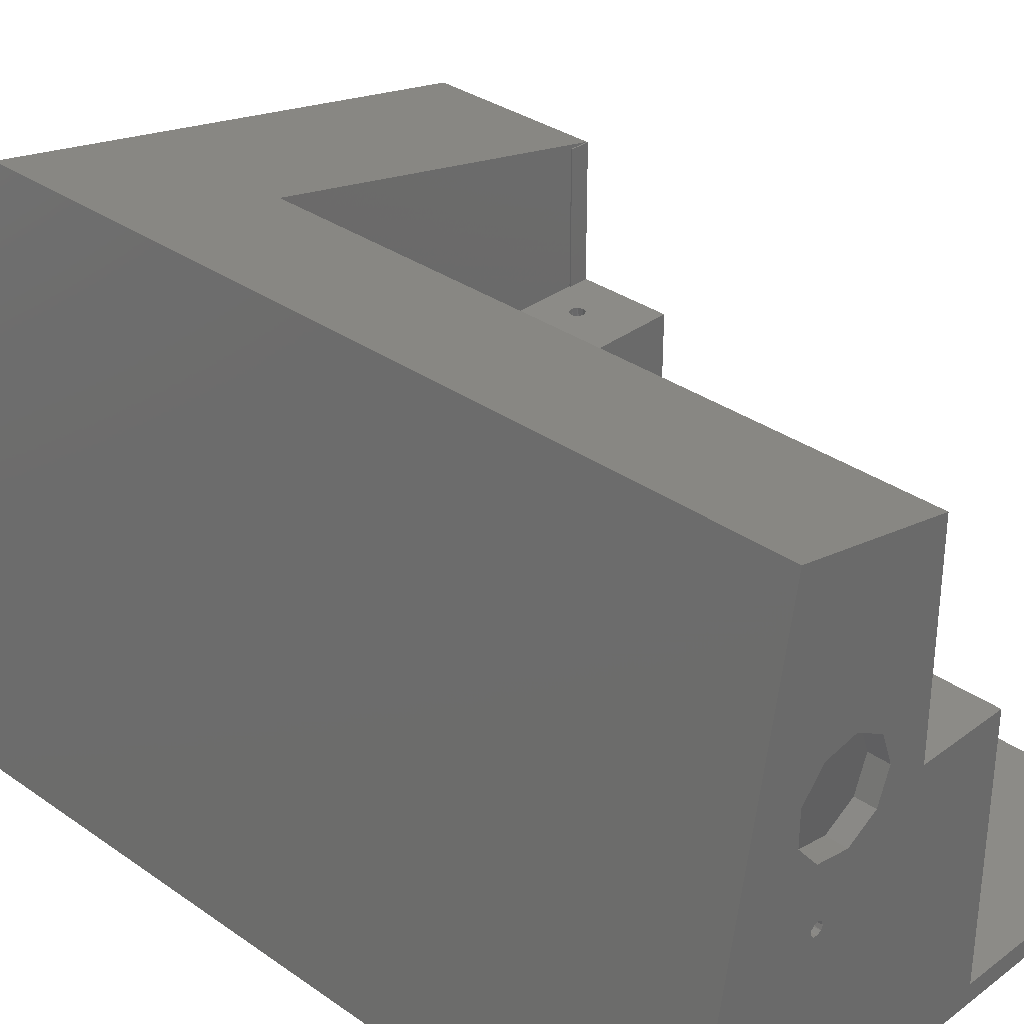
<metadata>
{"format":"stl","ext":"stl","renderer":"f3d","projection":"perspective","resolution":1024,"background":"white","views":[{"elev":32.9,"azim":-45.9,"up":"+Y"}]}
</metadata>
<code>
# stl→obj: 417 verts, 904 faces
v -81.71 85.15 106.2
v -81.71 85.15 101.1
v -78.74 76.99 106.2
v -78.74 76.99 101.1
v -81.71 68.82 106.2
v -81.71 68.82 101.1
v -89.23 64.48 106.2
v -89.23 64.48 101.1
v -97.79 65.99 106.2
v -97.79 65.99 101.1
v -103.4 72.64 106.2
v -103.4 72.64 101.1
v -103.4 81.33 106.2
v -103.4 81.33 101.1
v -97.79 87.99 106.2
v -97.79 87.99 101.1
v -89.23 89.5 106.2
v -89.23 89.5 101.1
v -103.3 72.36 -58.89
v -97.87 66.04 -58.89
v -97.79 65.99 -63.97
v -97.87 66.04 -58.57
v -91.32 64.29 -58.57
v -89.23 64.48 -63.97
v -84.8 66.16 -58.57
v -81.71 68.82 -63.97
v -80.17 71.12 -58.57
v -80.17 71.12 -58.89
v -78.74 76.99 -63.97
v -78.95 79.33 -58.89
v -81.71 85.15 -63.97
v -83.07 86.54 -58.89
v -89.23 89.5 -63.97
v -90.76 89.67 -58.89
v -97.79 87.99 -63.97
v -98.74 87.38 -58.89
v -103.4 81.33 -63.97
v -103.6 80.65 -58.89
v -103.4 72.64 -63.97
v -73.65 71.12 -58.89
v -73.65 71.12 -58.57
v -73.65 0 -58.57
v -114.1 0 -58.57
v -114.1 66.04 -58.57
v -1.909 44 -34.76
v -1.909 44 -39.84
v 2.548 31.75 -34.76
v 2.548 31.75 -39.84
v -1.909 19.5 -34.76
v -1.909 19.5 -39.84
v -13.19 12.99 -34.76
v -13.19 12.99 -39.84
v -26.03 15.25 -34.76
v -26.03 15.25 -39.84
v -34.4 25.23 -34.76
v -34.4 25.23 -39.84
v -34.4 38.27 -34.76
v -34.4 38.27 -39.84
v -26.03 48.25 -34.76
v -26.03 48.25 -39.84
v -13.19 50.51 -34.76
v -13.19 50.51 -39.84
v -11.29 50.07 -61.97
v -2.428 44.59 -62.94
v -1.909 44 -58.57
v -2.127 44.25 -63.97
v 2.511 32.94 -63.97
v 2.548 31.75 -58.57
v -0.6817 21.14 -63.97
v -1.909 19.5 -58.57
v -10.39 13.71 -63.97
v -13.19 12.99 -58.57
v -22.61 13.71 -63.97
v -26.03 15.25 -58.57
v -32.32 21.14 -63.97
v -34.4 25.23 -58.57
v -35.52 32.94 -63.97
v -34.4 38.27 -58.57
v -30.88 44.25 -63.97
v -30.58 44.59 -62.94
v -26.03 48.25 -58.57
v -21.71 50.07 -61.97
v -13.19 50.51 -58.57
v -17.77 5.08 56.47
v -18.05 0 55.98
v -18.15 5.08 55.41
v -18.05 0 54.85
v -17.77 5.08 54.35
v -17.33 0 53.98
v -16.79 5.08 53.79
v -16.22 0 53.79
v -15.68 5.08 53.98
v -15.24 0 54.35
v -14.95 5.08 54.85
v -14.85 0 55.41
v -14.95 5.08 55.98
v -15.24 0 56.47
v -15.68 5.08 56.84
v -16.22 0 57.04
v -16.79 5.08 57.04
v -17.33 0 56.84
v 16.52 0 -58.57
v 16.52 66.04 -58.57
v -68.57 66.04 -58.57
v -68.57 0 -58.57
v -114.1 66.04 -58.89
v -114.1 0 -63.97
v -114.1 66.04 -63.97
v 16.52 24.34 -84.29
v 16.52 0 -63.97
v 16.52 25.4 -83.91
v 16.52 50.8 -83.91
v 16.52 26.46 -84.29
v 16.52 49.74 -84.29
v 16.52 49.17 -85.27
v 16.52 23.77 -85.27
v 16.52 23.97 -86.38
v 16.52 0 -117.3
v 16.52 24.84 -87.11
v 16.52 25.96 -87.11
v 16.52 50.24 -87.11
v 16.52 26.83 -86.38
v 16.52 49.37 -86.38
v 16.52 27.03 -85.27
v 16.52 51.36 -87.11
v 16.52 101.3 -99.45
v 16.52 52.23 -86.38
v 16.52 52.43 -85.27
v 16.52 101.3 -63.97
v 16.52 51.86 -84.29
v -73.65 61.04 -94.62
v -73.65 66.04 -105.7
v -73.65 52.03 -97.9
v -73.65 0 -105.7
v -73.65 43.02 -94.62
v -73.65 38.23 -86.32
v -73.65 0 -63.97
v -73.65 39.9 -76.88
v -73.65 47.24 -70.72
v -73.65 56.82 -70.72
v -73.65 120 -63.97
v -73.65 64.16 -76.88
v -73.65 65.83 -86.32
v -73.65 120 -96.15
v -73.65 5.08 -34.76
v -73.65 0 101.1
v -73.65 66.04 -34.76
v -73.65 120 101.1
v -73.65 120 -58.89
v -73.65 5.08 -39.84
v -73.65 66.04 -39.84
v -68.57 43.02 -94.62
v -68.57 0 -105.7
v -68.57 52.03 -97.9
v -68.57 66.04 -105.7
v -68.57 61.04 -94.62
v -68.57 65.83 -86.32
v -68.57 119 -96.32
v -68.57 119 -63.97
v -68.57 38.23 -86.32
v -68.57 0 -63.97
v -68.57 39.9 -76.88
v -68.57 47.24 -70.72
v -68.57 56.82 -70.72
v -68.57 64.16 -76.88
v -97.78 26.46 101.1
v -98.06 25.96 106.2
v -98.16 25.4 101.1
v -98.06 24.84 106.2
v -97.78 24.34 101.1
v -97.34 23.97 106.2
v -96.8 23.77 101.1
v -96.23 23.77 106.2
v -95.69 23.97 101.1
v -95.25 24.34 106.2
v -94.96 24.84 101.1
v -94.86 25.4 106.2
v -94.96 25.96 101.1
v -95.25 26.46 106.2
v -95.69 26.83 101.1
v -96.23 27.03 106.2
v -96.8 27.03 101.1
v -97.34 26.83 106.2
v -97.78 51.86 101.1
v -98.06 51.36 106.2
v -98.16 50.8 101.1
v -98.06 50.24 106.2
v -97.78 49.74 101.1
v -97.34 49.37 106.2
v -96.8 49.17 101.1
v -96.23 49.17 106.2
v -95.69 49.37 101.1
v -95.25 49.74 106.2
v -94.96 50.24 101.1
v -94.86 50.8 106.2
v -94.96 51.36 101.1
v -95.25 51.86 106.2
v -95.69 52.23 101.1
v -96.23 52.43 106.2
v -96.8 52.43 101.1
v -97.34 52.23 106.2
v 21.6 25.96 -84.01
v 21.6 24.84 -84.01
v 21.6 23.97 -84.73
v 21.6 23.77 -85.84
v 21.6 24.34 -86.82
v 21.6 25.4 -87.21
v 21.6 26.46 -86.82
v 21.6 27.03 -85.84
v 21.6 26.83 -84.73
v 21.6 51.36 -84.01
v 21.6 50.24 -84.01
v 21.6 49.37 -84.73
v 21.6 49.17 -85.84
v 21.6 49.74 -86.82
v 21.6 50.8 -87.21
v 21.6 51.86 -86.82
v 21.6 52.43 -85.84
v 21.6 52.23 -84.73
v 16.52 0 -39.84
v 21.6 0 106.2
v -50.79 0 101.1
v -50.79 0 -39.84
v 21.6 0 -122.4
v -125.7 0 -117.3
v -130.8 0 -122.4
v -130.8 0 106.2
v -125.7 0 101.1
v -68.57 0 101.1
v -103.5 126.2 101.1
v -68.57 66.04 101.1
v -50.79 66.04 101.1
v -68.57 66.04 -34.76
v -59.45 66.04 17.14
v -59.45 66.04 93.34
v -59.07 66.04 94.4
v -59.07 66.04 16.07
v -50.79 66.04 -34.76
v -58.09 66.04 15.51
v -56.98 66.04 15.71
v -56.25 66.04 16.57
v -56.25 66.04 17.7
v -56.25 66.04 92.77
v -56.25 66.04 93.9
v -56.98 66.04 94.76
v -58.09 66.04 94.96
v -56.98 66.04 18.56
v -56.98 66.04 91.91
v -58.09 66.04 18.76
v -58.09 66.04 91.71
v -59.07 66.04 92.27
v -59.07 66.04 18.2
v -68.57 5.08 -34.76
v -50.79 5.08 -34.76
v -76.83 5.08 -34.76
v -76.83 66.04 -34.76
v -68.57 5.08 -39.84
v -50.79 5.08 -39.84
v 16.52 66.04 -39.84
v -68.57 66.04 -39.84
v 8.567 66.04 -51.24
v 7.438 66.04 -50.59
v 6.993 66.04 -49.36
v 10.69 66.04 -48.71
v 10.69 66.04 -50.01
v 9.85 66.04 -51.01
v 8.567 66.04 -47.49
v 9.85 66.04 -47.71
v 7.438 66.04 -48.14
v -68.57 71.12 106.2
v -45.71 5.08 106.2
v -107.5 132.2 106.2
v -68.57 124.1 106.2
v -45.71 71.12 106.2
v 21.6 5.08 106.2
v 16.52 71.12 -58.89
v 16.52 71.12 -58.57
v 16.52 105.3 -58.89
v 16.52 105.3 -58.57
v 21.6 105.3 -58.89
v 21.6 105.3 -58.57
v 21.6 71.12 -58.57
v -68.57 71.12 -58.89
v -68.57 124.1 -58.89
v -30.56 58.19 -107
v -29.15 54.49 -107.7
v -29.96 59.8 -106.8
v -19.37 60.05 -106.7
v -30.56 61.41 -106.5
v -32.06 62.26 -106.3
v -32.06 57.34 -107.2
v -33.77 57.63 -107.1
v -33.01 44.04 -109.5
v -34.89 58.94 -106.9
v -34.89 60.66 -106.6
v -33.77 61.97 -106.4
v 1.445 58.19 -107
v 1.445 29.89 -112
v 2.04 59.8 -106.8
v 2.04 28.28 -112.3
v 1.445 26.67 -112.6
v -0.05921 25.82 -112.8
v -0.05921 57.34 -107.2
v -0.988 49.6 -108.6
v -0.988 38.48 -110.5
v -0.05921 30.75 -111.9
v -1.77 30.45 -111.9
v -8.247 29.96 -112
v -2.887 29.14 -112.2
v -2.887 27.43 -112.5
v -1.77 26.12 -112.7
v -19.37 28.03 -112.4
v -32.06 25.82 -112.8
v -33.77 26.12 -112.7
v -1.77 57.63 -107.1
v -8.247 58.12 -107.1
v -2.887 58.94 -106.9
v -2.887 60.66 -106.6
v -1.77 61.97 -106.4
v -0.05921 62.26 -106.3
v 1.445 61.41 -106.5
v -30.56 26.67 -112.6
v -29.96 28.28 -112.3
v -29.15 33.59 -111.4
v -30.56 29.89 -112
v -32.06 30.75 -111.9
v -33.77 30.45 -111.9
v -34.89 29.14 -112.2
v -34.89 27.43 -112.5
v -103.5 126.2 -95.05
v -34.45 59.06 -112
v -33.01 44.91 -114.5
v -35.04 60.67 -111.7
v -107.5 132.2 -99.07
v -32.95 58.2 -112.1
v -29.15 55.36 -112.6
v -31.23 58.5 -112.1
v -30.12 59.81 -111.8
v -19.37 60.92 -111.6
v -30.12 61.52 -111.5
v -31.23 62.83 -111.3
v 21.6 105.3 -103.8
v -32.95 63.13 -111.3
v -34.45 62.28 -111.4
v -2.446 62.28 -111.4
v -3.04 60.67 -111.7
v -8.247 58.99 -112
v -2.446 59.06 -112
v -0.988 50.47 -113.5
v -0.9413 58.2 -112.1
v 0.7697 58.5 -112.1
v 1.887 59.81 -111.8
v 1.887 30.01 -117.1
v -0.988 39.35 -115.4
v 0.7697 31.32 -116.9
v -0.9413 31.61 -116.8
v 1.887 61.52 -111.5
v 1.887 28.3 -117.4
v 0.7697 26.98 -117.6
v -0.9413 26.69 -117.7
v -19.37 28.9 -117.3
v -2.446 27.54 -117.5
v -8.247 30.83 -117
v -3.04 29.15 -117.2
v -2.446 30.76 -117
v 0.7697 62.83 -111.3
v -0.9413 63.13 -111.3
v -34.45 27.54 -117.5
v -35.04 29.15 -117.2
v -34.45 30.76 -117
v -32.95 31.61 -116.8
v -29.15 34.46 -116.3
v -31.23 31.32 -116.9
v -30.12 30.01 -117.1
v -30.12 28.3 -117.4
v -31.23 26.98 -117.6
v -32.95 26.69 -117.7
v -8.18 50.48 -63.97
v -16.5 52.77 -63.97
v -24.82 50.48 -63.97
v 21.6 5.08 -34.76
v 21.6 71.12 -34.76
v -76.83 66.04 -39.84
v -103.5 126.2 -58.89
v -103.5 126.2 -63.97
v -59.35 71.12 16.57
v -59.35 71.12 17.7
v -58.63 71.12 18.56
v -57.52 71.12 18.76
v -56.54 71.12 18.2
v -56.15 71.12 17.14
v -56.54 71.12 16.07
v -57.52 71.12 15.51
v -58.63 71.12 15.71
v -59.35 71.12 92.77
v -59.35 71.12 93.9
v -58.63 71.12 94.76
v -57.52 71.12 94.96
v -56.54 71.12 94.4
v -56.15 71.12 93.34
v -56.54 71.12 92.27
v -57.52 71.12 91.71
v -58.63 71.12 91.91
v 7.108 71.12 -50.01
v 7.108 71.12 -48.71
v 7.945 71.12 -47.71
v 9.229 71.12 -47.49
v 10.36 71.12 -48.14
v 10.8 71.12 -49.36
v 10.36 71.12 -50.59
v 9.229 71.12 -51.24
v 7.945 71.12 -51.01
v -45.71 5.08 -34.76
v -45.71 71.12 -34.76
v -76.83 5.08 -39.84
v -10.99 51.42 -61.74
v -22.01 51.42 -61.74
f 1 2 3
f 3 2 4
f 3 4 5
f 5 4 6
f 5 6 7
f 7 6 8
f 7 8 9
f 9 8 10
f 9 10 11
f 11 10 12
f 11 12 13
f 13 12 14
f 13 14 15
f 15 14 16
f 15 16 17
f 17 16 18
f 17 18 1
f 1 18 2
f 19 20 21
f 21 20 22
f 21 22 23
f 21 23 24
f 24 23 25
f 24 25 26
f 26 25 27
f 26 27 28
f 26 28 29
f 29 28 30
f 29 30 31
f 31 30 32
f 31 32 33
f 33 32 34
f 33 34 35
f 35 34 36
f 35 36 37
f 37 36 38
f 37 38 39
f 39 38 19
f 39 19 21
f 28 27 40
f 40 27 41
f 27 25 41
f 41 25 42
f 42 25 23
f 42 23 43
f 43 23 22
f 43 22 44
f 45 46 47
f 47 46 48
f 47 48 49
f 49 48 50
f 49 50 51
f 51 50 52
f 51 52 53
f 53 52 54
f 53 54 55
f 55 54 56
f 55 56 57
f 57 56 58
f 57 58 59
f 59 58 60
f 59 60 61
f 61 60 62
f 61 62 45
f 45 62 46
f 63 64 65
f 65 64 66
f 65 66 67
f 65 67 68
f 68 67 69
f 68 69 70
f 70 69 71
f 70 71 72
f 72 71 73
f 72 73 74
f 74 73 75
f 74 75 76
f 76 75 77
f 76 77 78
f 78 77 79
f 78 79 80
f 78 80 81
f 81 80 82
f 81 82 83
f 83 82 63
f 83 63 65
f 84 85 86
f 86 85 87
f 86 87 88
f 88 87 89
f 88 89 90
f 90 89 91
f 90 91 92
f 92 91 93
f 92 93 94
f 94 93 95
f 94 95 96
f 96 95 97
f 96 97 98
f 98 97 99
f 98 99 100
f 100 99 101
f 100 101 84
f 84 101 85
f 70 102 68
f 68 102 103
f 68 103 65
f 65 103 83
f 83 103 104
f 83 104 81
f 81 104 78
f 78 104 105
f 78 105 76
f 76 105 74
f 74 105 72
f 72 105 102
f 72 102 70
f 44 106 43
f 43 106 107
f 107 106 108
f 22 20 44
f 44 20 106
f 109 110 111
f 111 110 112
f 111 112 113
f 113 112 114
f 113 114 115
f 109 116 110
f 110 116 117
f 110 117 118
f 118 117 119
f 118 119 120
f 118 120 121
f 121 120 122
f 121 122 123
f 123 122 115
f 115 122 124
f 115 124 113
f 121 125 118
f 118 125 126
f 126 125 127
f 126 127 128
f 126 128 129
f 129 128 130
f 129 130 112
f 110 129 112
f 131 132 133
f 133 132 134
f 133 134 135
f 135 134 136
f 136 134 137
f 136 137 138
f 138 137 139
f 139 137 140
f 140 137 141
f 140 141 142
f 142 141 143
f 143 141 144
f 143 144 132
f 131 143 132
f 145 146 147
f 147 146 148
f 147 148 149
f 146 145 42
f 42 145 150
f 42 150 151
f 42 151 41
f 41 151 147
f 41 147 149
f 149 40 41
f 152 153 154
f 154 153 155
f 154 155 156
f 156 155 157
f 157 155 158
f 157 158 159
f 152 160 153
f 153 160 161
f 161 160 162
f 161 162 163
f 163 164 161
f 161 164 159
f 159 164 165
f 159 165 157
f 166 167 168
f 168 167 169
f 168 169 170
f 170 169 171
f 170 171 172
f 172 171 173
f 172 173 174
f 174 173 175
f 174 175 176
f 176 175 177
f 176 177 178
f 178 177 179
f 178 179 180
f 180 179 181
f 180 181 182
f 182 181 183
f 182 183 166
f 166 183 167
f 184 185 186
f 186 185 187
f 186 187 188
f 188 187 189
f 188 189 190
f 190 189 191
f 190 191 192
f 192 191 193
f 192 193 194
f 194 193 195
f 194 195 196
f 196 195 197
f 196 197 198
f 198 197 199
f 198 199 200
f 200 199 201
f 200 201 184
f 184 201 185
f 113 202 111
f 111 202 203
f 111 203 109
f 109 203 204
f 109 204 116
f 116 204 205
f 116 205 117
f 117 205 206
f 117 206 119
f 119 206 207
f 119 207 120
f 120 207 208
f 120 208 122
f 122 208 209
f 122 209 124
f 124 209 210
f 124 210 113
f 113 210 202
f 130 211 112
f 112 211 212
f 112 212 114
f 114 212 213
f 114 213 115
f 115 213 214
f 115 214 123
f 123 214 215
f 123 215 121
f 121 215 216
f 121 216 125
f 125 216 217
f 125 217 127
f 127 217 218
f 127 218 128
f 128 218 219
f 128 219 130
f 130 219 211
f 132 155 134
f 134 155 153
f 93 220 95
f 95 220 221
f 95 221 97
f 97 221 99
f 99 221 222
f 99 222 101
f 101 222 85
f 85 222 87
f 87 222 223
f 87 223 89
f 89 223 91
f 91 223 220
f 91 220 93
f 118 224 110
f 110 224 102
f 110 102 105
f 118 225 224
f 224 225 226
f 226 225 227
f 227 225 228
f 227 228 146
f 42 105 146
f 146 105 229
f 146 229 227
f 227 229 222
f 227 222 221
f 43 137 42
f 42 137 161
f 42 161 105
f 105 161 110
f 43 107 137
f 134 153 137
f 137 153 161
f 221 220 224
f 224 220 102
f 2 148 4
f 4 148 146
f 4 146 6
f 6 146 8
f 8 146 194
f 8 194 196
f 2 18 148
f 148 18 230
f 230 18 16
f 230 16 14
f 230 14 228
f 228 14 12
f 228 12 186
f 186 12 10
f 186 10 184
f 184 10 200
f 200 10 198
f 198 10 8
f 198 8 196
f 170 228 168
f 168 228 186
f 168 186 166
f 166 186 188
f 166 188 190
f 170 172 228
f 228 172 146
f 146 172 174
f 146 174 176
f 176 178 146
f 146 178 194
f 194 178 192
f 192 178 180
f 192 180 190
f 190 180 182
f 190 182 166
f 231 232 229
f 229 232 222
f 233 234 231
f 231 234 235
f 231 235 236
f 234 233 237
f 237 233 238
f 237 238 239
f 239 238 240
f 240 238 241
f 241 238 242
f 242 238 232
f 242 232 243
f 243 232 244
f 244 232 245
f 245 232 246
f 246 232 231
f 246 231 236
f 242 243 247
f 247 243 248
f 247 248 249
f 249 248 250
f 249 250 251
f 235 234 251
f 251 234 252
f 251 252 249
f 233 253 238
f 238 253 254
f 145 147 255
f 255 147 256
f 253 257 254
f 254 257 258
f 46 259 48
f 48 259 220
f 48 220 50
f 50 220 52
f 52 220 223
f 52 223 54
f 54 223 258
f 54 258 56
f 56 258 257
f 56 257 58
f 58 257 260
f 58 260 60
f 60 260 62
f 62 260 259
f 62 259 46
f 103 261 104
f 104 261 262
f 104 262 263
f 259 264 103
f 103 264 265
f 103 265 266
f 260 267 259
f 259 267 268
f 259 268 264
f 104 263 260
f 260 263 269
f 260 269 267
f 266 261 103
f 1 3 270
f 270 3 5
f 270 5 195
f 195 5 7
f 195 7 197
f 197 7 199
f 199 7 9
f 199 9 201
f 201 9 185
f 185 9 11
f 185 11 187
f 187 11 227
f 187 227 167
f 167 227 169
f 169 227 171
f 171 227 173
f 173 227 271
f 173 271 175
f 175 271 177
f 177 271 179
f 179 271 193
f 179 193 181
f 181 193 191
f 181 191 183
f 183 191 189
f 183 189 187
f 11 13 227
f 227 13 272
f 272 13 15
f 272 15 17
f 272 17 273
f 273 17 1
f 273 1 270
f 167 183 187
f 195 193 270
f 270 193 271
f 270 271 274
f 227 221 271
f 271 221 275
f 223 222 254
f 254 222 232
f 254 232 238
f 254 258 223
f 102 220 103
f 103 220 259
f 276 277 278
f 278 277 279
f 278 279 280
f 280 279 281
f 282 281 277
f 277 281 279
f 276 278 283
f 283 278 284
f 284 278 280
f 285 286 287
f 287 286 288
f 287 288 289
f 289 288 290
f 290 288 126
f 290 126 158
f 285 291 286
f 286 291 292
f 286 292 293
f 293 292 294
f 293 294 155
f 155 294 295
f 155 295 296
f 155 296 158
f 158 296 290
f 297 298 299
f 299 298 300
f 299 300 118
f 118 300 301
f 118 301 302
f 303 304 297
f 297 304 305
f 297 305 298
f 298 305 306
f 306 305 307
f 307 305 308
f 307 308 309
f 309 308 310
f 310 308 311
f 311 308 312
f 311 312 118
f 118 312 313
f 118 313 314
f 303 315 304
f 304 315 316
f 316 315 317
f 316 317 318
f 318 319 316
f 316 319 288
f 288 319 126
f 319 320 126
f 126 320 321
f 126 321 299
f 302 311 118
f 322 312 323
f 323 312 324
f 323 324 325
f 325 324 326
f 326 324 327
f 327 324 293
f 327 293 328
f 328 293 155
f 328 155 132
f 322 313 312
f 118 314 225
f 225 314 329
f 225 329 132
f 132 329 328
f 118 126 299
f 144 330 132
f 132 330 225
f 331 332 333
f 333 332 226
f 333 226 334
f 331 335 332
f 332 335 336
f 336 335 337
f 336 337 338
f 336 338 339
f 339 338 340
f 339 340 341
f 339 341 342
f 342 341 343
f 342 343 334
f 334 343 344
f 334 344 333
f 345 346 347
f 347 346 348
f 347 348 349
f 349 348 350
f 349 350 351
f 351 352 349
f 349 352 353
f 349 353 354
f 354 353 355
f 354 355 356
f 357 342 352
f 352 342 224
f 352 224 353
f 353 224 358
f 358 224 359
f 359 224 360
f 360 224 361
f 360 361 362
f 362 361 363
f 362 363 364
f 364 363 365
f 365 363 354
f 365 354 356
f 357 366 342
f 342 366 367
f 342 367 339
f 339 367 345
f 339 345 347
f 368 226 369
f 369 226 332
f 369 332 370
f 370 332 371
f 371 332 372
f 371 372 373
f 373 372 374
f 374 372 361
f 374 361 375
f 375 361 376
f 376 361 224
f 376 224 377
f 377 224 226
f 377 226 368
f 126 129 158
f 158 129 159
f 110 67 129
f 129 67 66
f 129 66 378
f 161 73 110
f 110 73 71
f 110 71 69
f 159 77 161
f 161 77 75
f 161 75 73
f 129 379 159
f 159 379 380
f 159 380 79
f 378 379 129
f 79 77 159
f 69 67 110
f 208 207 224
f 224 207 206
f 224 206 205
f 224 205 381
f 381 205 204
f 381 204 203
f 203 202 381
f 381 202 212
f 381 212 382
f 382 212 211
f 382 211 282
f 282 211 219
f 282 219 218
f 202 210 212
f 212 210 213
f 213 210 214
f 214 210 209
f 214 209 208
f 215 224 216
f 216 224 342
f 216 342 217
f 217 342 218
f 218 342 282
f 224 215 208
f 208 215 214
f 275 221 381
f 381 221 224
f 342 280 282
f 282 280 281
f 273 284 272
f 272 284 334
f 334 284 342
f 342 284 280
f 272 334 227
f 227 334 226
f 151 383 147
f 147 383 256
f 148 230 149
f 149 230 384
f 20 19 106
f 106 19 38
f 106 38 384
f 384 38 36
f 384 36 34
f 384 34 149
f 149 34 32
f 149 32 30
f 28 40 30
f 30 40 149
f 283 284 270
f 270 284 273
f 384 230 44
f 44 230 228
f 44 228 225
f 330 108 225
f 225 108 106
f 225 106 44
f 330 385 108
f 44 106 384
f 144 141 330
f 330 141 385
f 104 257 105
f 105 257 253
f 105 253 229
f 229 253 231
f 231 253 233
f 104 260 257
f 31 141 29
f 29 141 137
f 29 137 26
f 26 137 24
f 24 137 107
f 24 107 21
f 21 107 108
f 21 108 39
f 39 108 37
f 37 108 385
f 37 385 35
f 35 385 33
f 33 385 141
f 33 141 31
f 237 386 234
f 234 386 387
f 234 387 252
f 252 387 388
f 252 388 249
f 249 388 389
f 249 389 247
f 247 389 390
f 247 390 242
f 242 390 391
f 242 391 241
f 241 391 392
f 241 392 240
f 240 392 393
f 240 393 239
f 239 393 394
f 239 394 237
f 237 394 386
f 251 395 235
f 235 395 396
f 235 396 236
f 236 396 397
f 236 397 246
f 246 397 398
f 246 398 245
f 245 398 399
f 245 399 244
f 244 399 400
f 244 400 243
f 243 400 401
f 243 401 248
f 248 401 402
f 248 402 250
f 250 402 403
f 250 403 251
f 251 403 395
f 262 404 263
f 263 404 405
f 263 405 269
f 269 405 406
f 269 406 267
f 267 406 407
f 267 407 268
f 268 407 408
f 268 408 264
f 264 408 409
f 264 409 265
f 265 409 410
f 265 410 266
f 266 410 411
f 266 411 261
f 261 411 412
f 261 412 262
f 262 412 404
f 413 414 271
f 271 414 274
f 414 391 274
f 274 391 390
f 274 390 401
f 401 390 402
f 402 390 389
f 402 389 403
f 403 389 388
f 403 388 395
f 395 388 387
f 395 387 270
f 270 387 283
f 283 387 386
f 283 386 394
f 382 406 414
f 414 406 405
f 414 405 404
f 282 277 382
f 382 277 409
f 382 409 408
f 409 277 410
f 410 277 276
f 410 276 411
f 411 276 412
f 412 276 283
f 412 283 404
f 404 283 414
f 274 398 270
f 270 398 397
f 270 397 396
f 283 394 414
f 414 394 393
f 414 393 392
f 392 391 414
f 401 400 274
f 274 400 399
f 274 399 398
f 396 395 270
f 408 407 382
f 382 407 406
f 49 381 47
f 47 381 382
f 47 382 45
f 45 382 61
f 61 382 414
f 61 414 59
f 59 414 57
f 57 414 413
f 57 413 55
f 55 413 53
f 53 413 51
f 51 413 381
f 51 381 49
f 150 145 415
f 415 145 255
f 256 383 255
f 255 383 415
f 150 415 151
f 151 415 383
f 88 413 86
f 86 413 271
f 86 271 84
f 84 271 100
f 100 271 98
f 98 271 275
f 98 275 96
f 96 275 94
f 94 275 381
f 94 381 92
f 92 381 413
f 92 413 90
f 90 413 88
f 324 372 293
f 293 372 332
f 293 332 286
f 286 332 336
f 286 336 288
f 288 336 339
f 288 339 316
f 316 339 347
f 316 347 304
f 304 347 349
f 304 349 305
f 305 349 354
f 305 354 308
f 308 354 363
f 308 363 312
f 312 363 361
f 312 361 324
f 324 361 372
f 64 63 416
f 416 63 82
f 416 82 417
f 417 82 80
f 66 64 378
f 378 64 416
f 378 416 379
f 379 416 417
f 379 417 380
f 380 417 80
f 380 80 79
f 325 374 323
f 323 374 375
f 323 375 322
f 322 375 376
f 322 376 313
f 313 376 377
f 313 377 314
f 314 377 368
f 314 368 329
f 329 368 369
f 329 369 328
f 328 369 370
f 328 370 327
f 327 370 371
f 327 371 326
f 326 371 373
f 326 373 325
f 325 373 374
f 321 357 299
f 299 357 352
f 299 352 297
f 297 352 351
f 297 351 303
f 303 351 350
f 303 350 315
f 315 350 348
f 315 348 317
f 317 348 346
f 317 346 318
f 318 346 345
f 318 345 319
f 319 345 367
f 319 367 320
f 320 367 366
f 320 366 321
f 321 366 357
f 298 353 300
f 300 353 358
f 300 358 301
f 301 358 359
f 301 359 302
f 302 359 360
f 302 360 311
f 311 360 362
f 311 362 310
f 310 362 364
f 310 364 309
f 309 364 365
f 309 365 307
f 307 365 356
f 307 356 306
f 306 356 355
f 306 355 298
f 298 355 353
f 289 340 287
f 287 340 338
f 287 338 285
f 285 338 337
f 285 337 291
f 291 337 335
f 291 335 292
f 292 335 331
f 292 331 294
f 294 331 333
f 294 333 295
f 295 333 344
f 295 344 296
f 296 344 343
f 296 343 290
f 290 343 341
f 290 341 289
f 289 341 340
f 135 152 133
f 133 152 154
f 133 154 131
f 131 154 156
f 131 156 143
f 143 156 157
f 143 157 142
f 142 157 165
f 142 165 140
f 140 165 164
f 140 164 139
f 139 164 163
f 139 163 138
f 138 163 162
f 138 162 136
f 136 162 160
f 136 160 135
f 135 160 152

</code>
